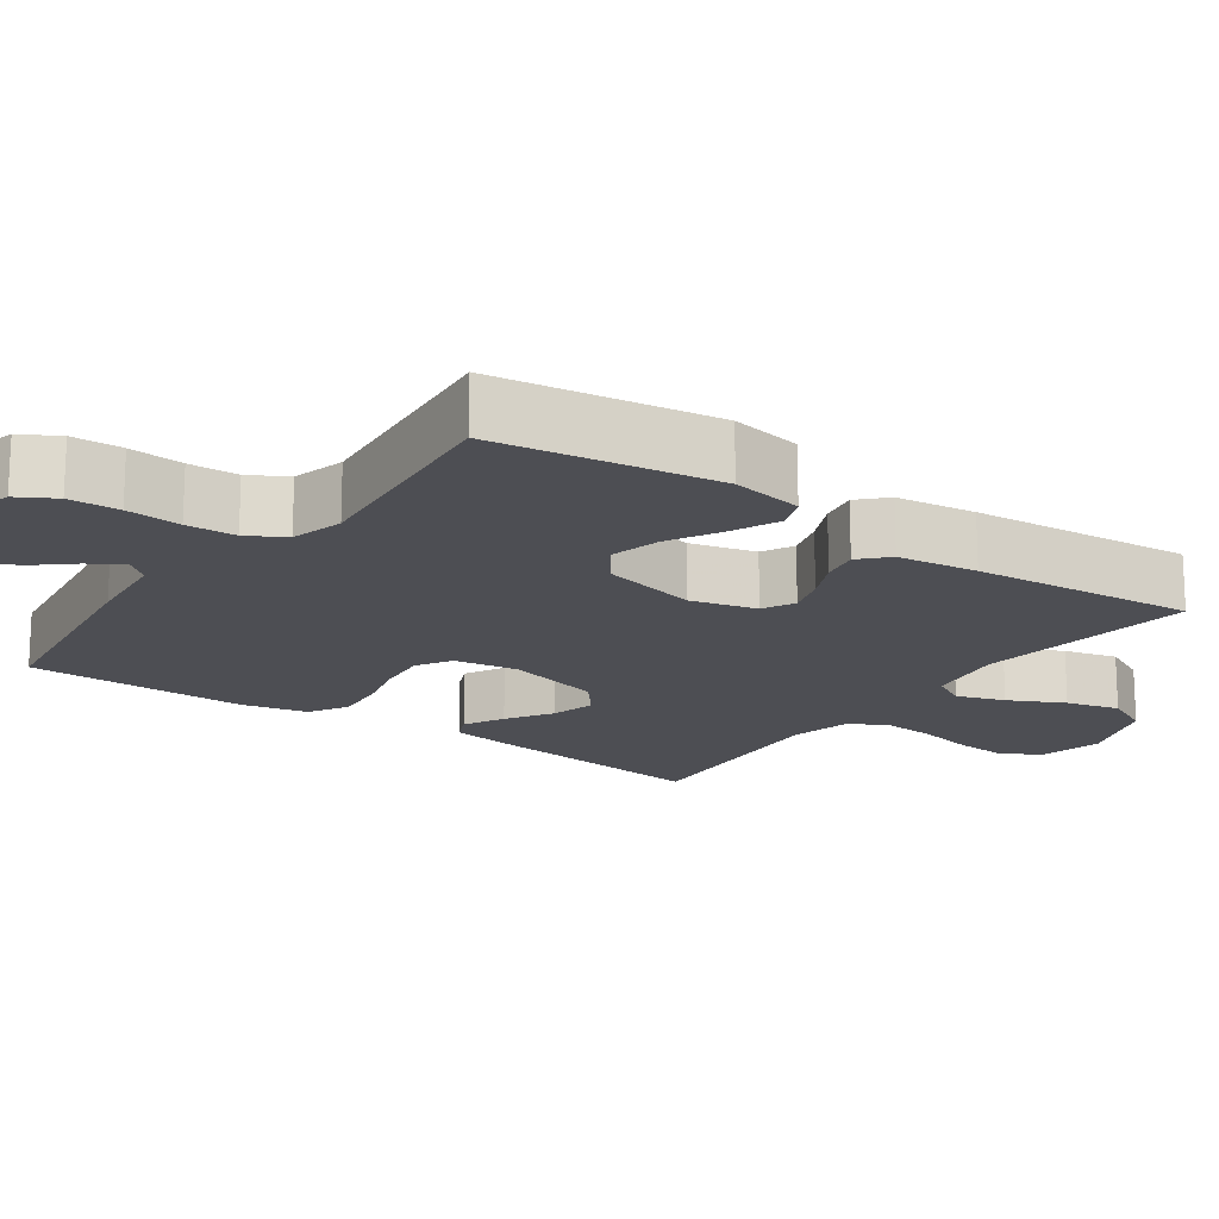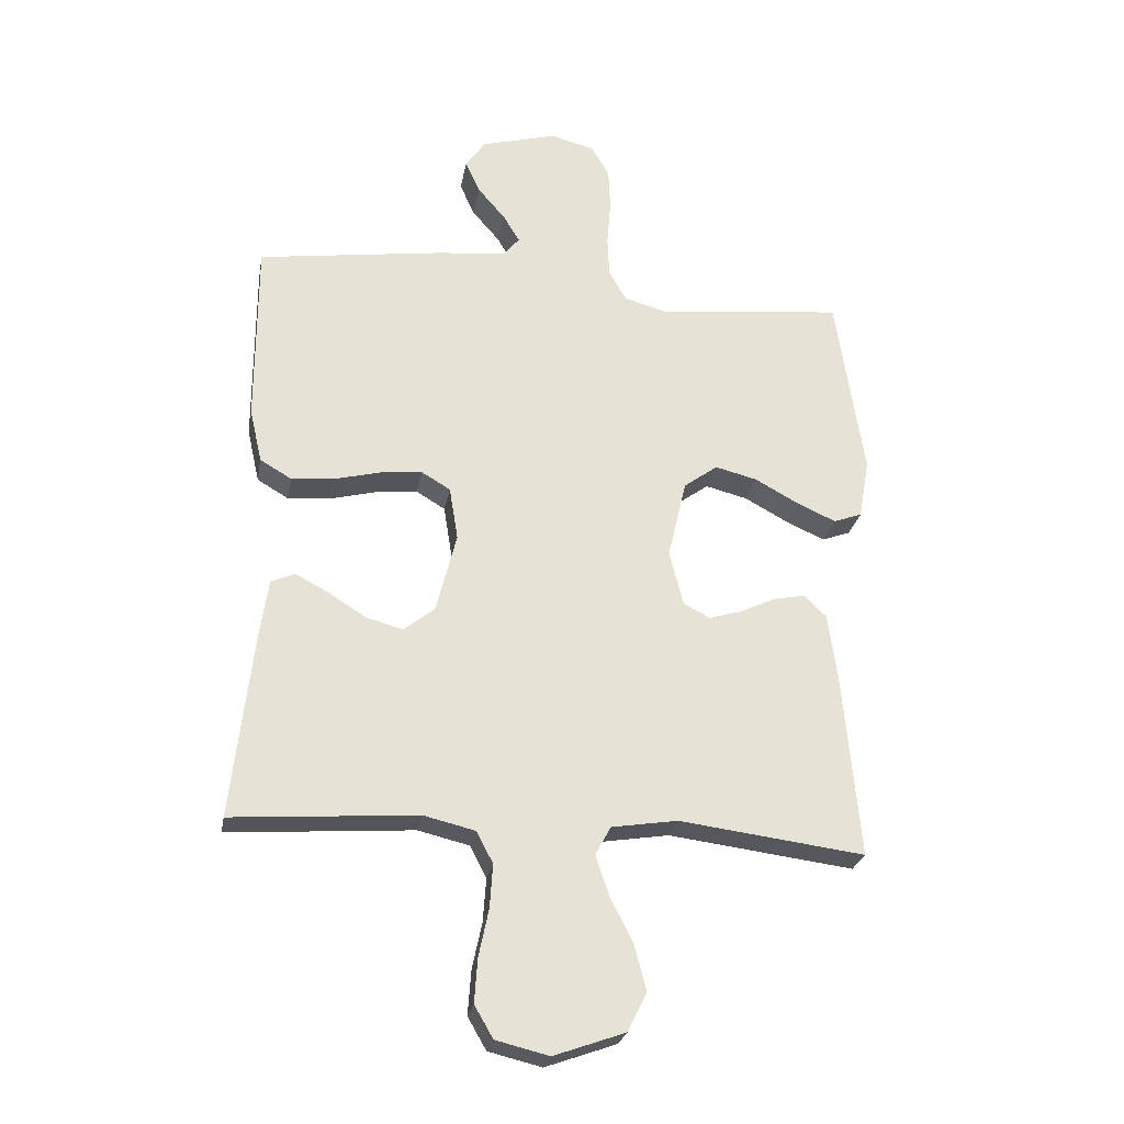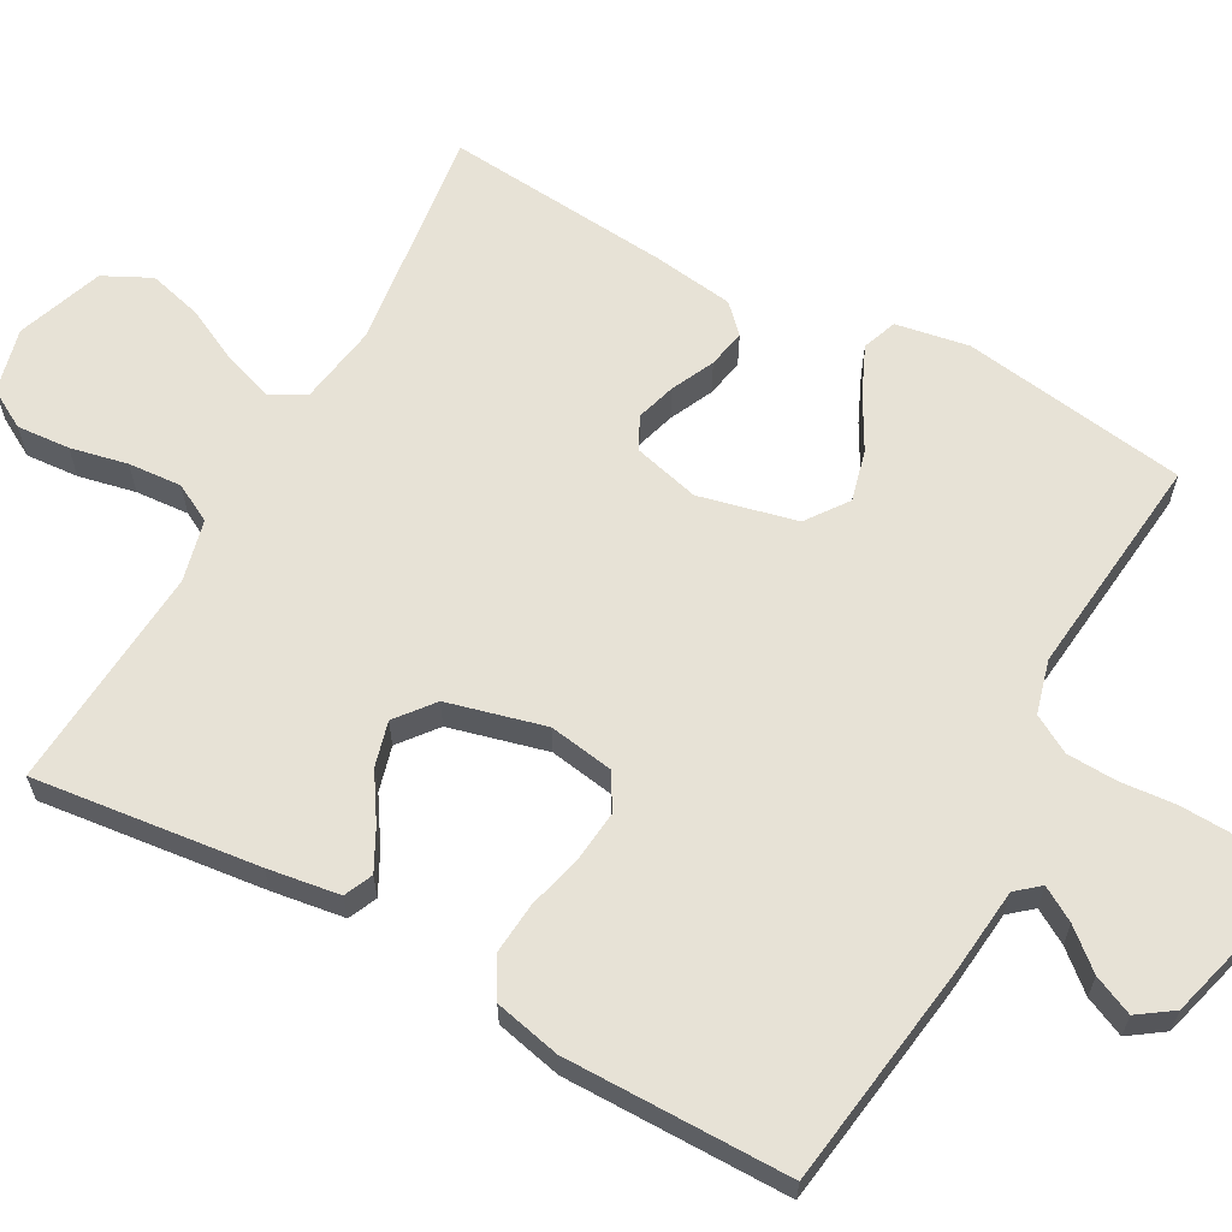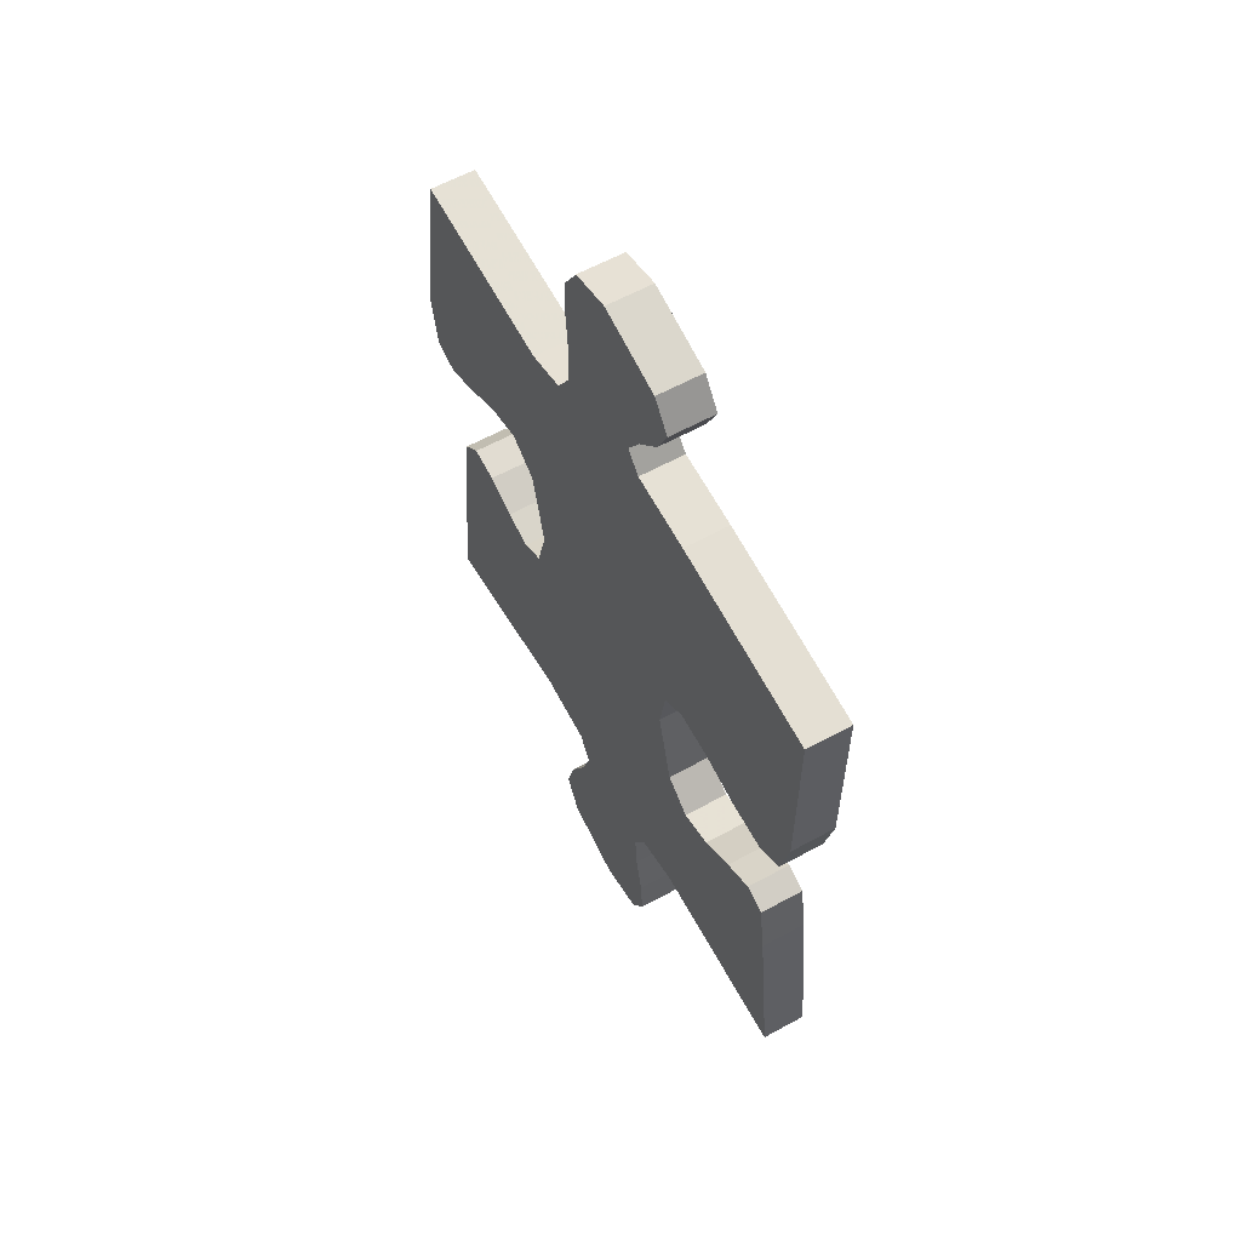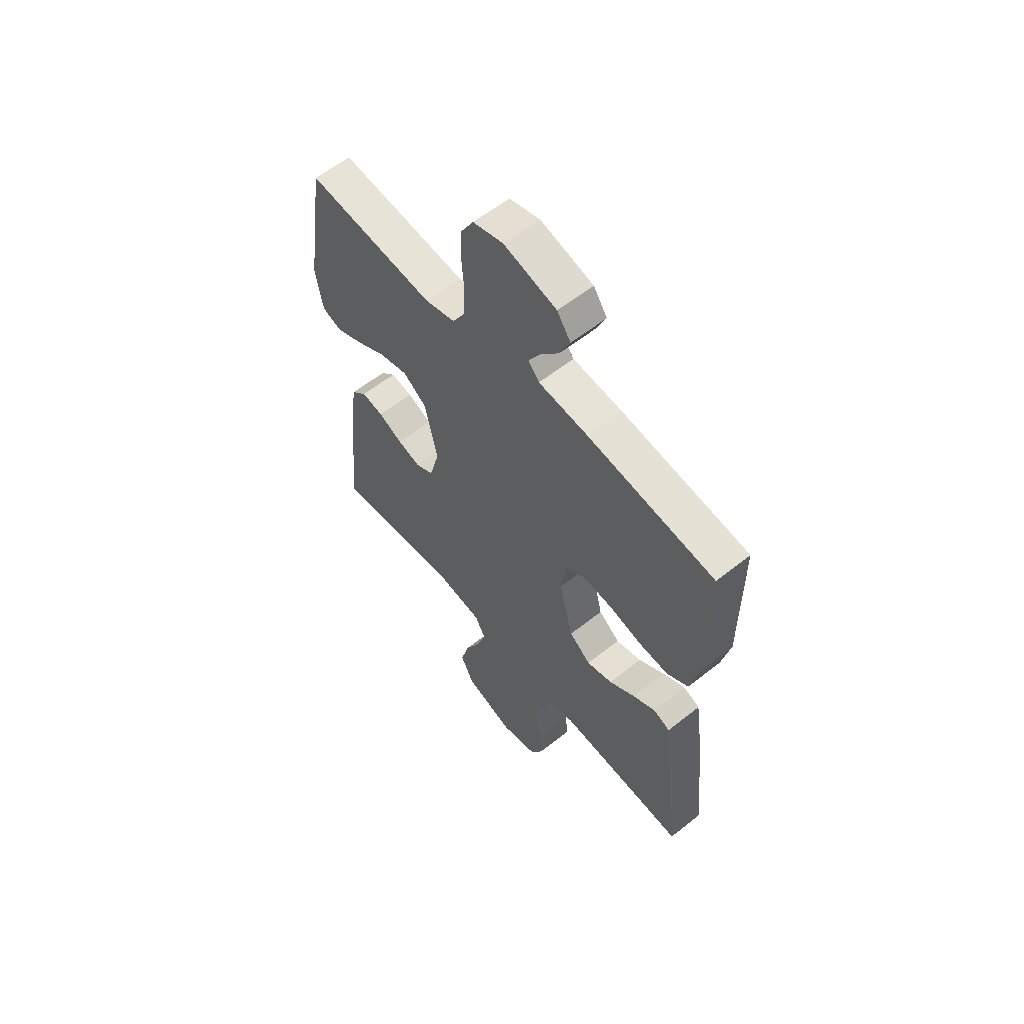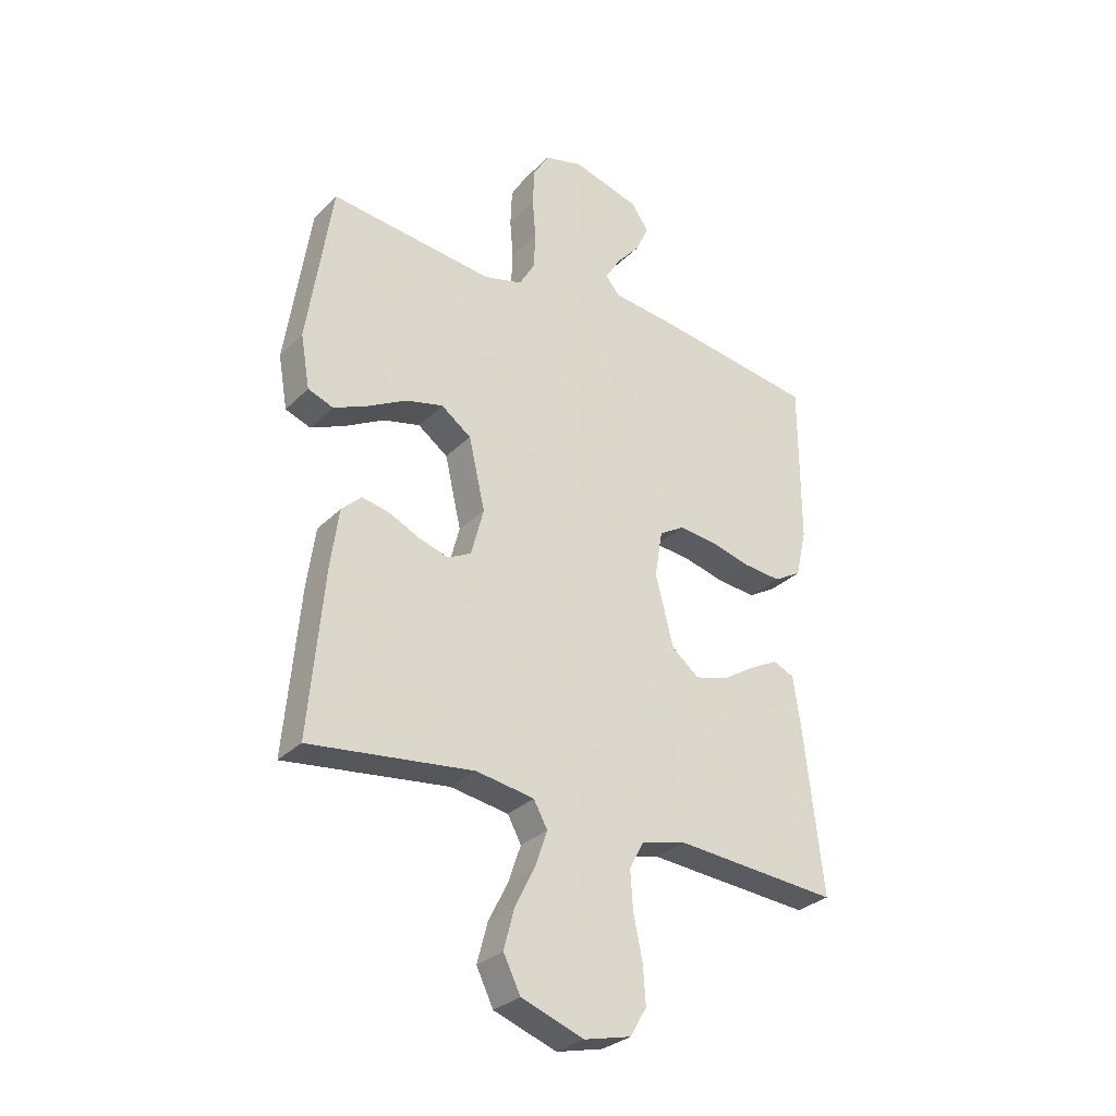
<metadata>
{"format":"obj","ext":"obj","renderer":"f3d","projection":"perspective","resolution":1024,"background":"white","views":[{"elev":-17.3,"azim":54.5,"up":"+Y"},{"elev":-25.9,"azim":-10.1,"up":"+Z"},{"elev":63.0,"azim":-61.3,"up":"+Y"},{"elev":60.4,"azim":-119.3,"up":"+Z"},{"elev":59.1,"azim":-129.3,"up":"+Z"},{"elev":-30.4,"azim":144.2,"up":"+Z"}]}
</metadata>
<code>
v 0.5 0.07 0.5
v 0.545 0.07 0.2
v 0.528 0.07 0.103
v 0.482 0.07 0.086
v 0.419 0.07 0.114
v 0.348 0.07 0.153
v 0.28 0.07 0.17
v 0.225 0.07 0.13
v 0.195 0.07 0
v 0.218 0.07 -0.088
v 0.261 0.07 -0.11
v 0.314 0.07 -0.094
v 0.371 0.07 -0.067
v 0.422 0.07 -0.057
v 0.458 0.07 -0.092
v 0.473 0.07 -0.2
v 0.5 0.07 -0.5
v 0.2 0.07 -0.462
v 0.093 0.07 -0.479
v 0.068 0.07 -0.525
v 0.09 0.07 -0.59
v 0.127 0.07 -0.664
v 0.146 0.07 -0.736
v 0.115 0.07 -0.799
v 0 0.07 -0.84
v -0.086 0.07 -0.819
v -0.116 0.07 -0.767
v -0.111 0.07 -0.696
v -0.095 0.07 -0.62
v -0.09 0.07 -0.549
v -0.117 0.07 -0.498
v -0.2 0.07 -0.478
v -0.5 0.07 -0.5
v -0.466 0.07 -0.2
v -0.452 0.07 -0.104
v -0.414 0.07 -0.087
v -0.36 0.07 -0.115
v -0.299 0.07 -0.154
v -0.239 0.07 -0.17
v -0.189 0.07 -0.13
v -0.156 0.07 0
v -0.17 0.07 0.086
v -0.217 0.07 0.114
v -0.285 0.07 0.107
v -0.36 0.07 0.088
v -0.429 0.07 0.082
v -0.48 0.07 0.112
v -0.5 0.07 0.2
v -0.5 0.07 0.5
v -0.2 0.07 0.543
v -0.086 0.07 0.555
v -0.06 0.07 0.586
v -0.087 0.07 0.631
v -0.131 0.07 0.682
v -0.155 0.07 0.735
v -0.123 0.07 0.781
v 0 0.07 0.815
v 0.071 0.07 0.796
v 0.1 0.07 0.746
v 0.103 0.07 0.678
v 0.097 0.07 0.604
v 0.1 0.07 0.537
v 0.129 0.07 0.487
v 0.2 0.07 0.468
v 0.5 0 0.5
v 0.545 0 0.2
v 0.528 0 0.103
v 0.482 0 0.086
v 0.419 0 0.114
v 0.348 0 0.153
v 0.28 0 0.17
v 0.225 0 0.13
v 0.195 0 0
v 0.218 0 -0.088
v 0.261 0 -0.11
v 0.314 0 -0.094
v 0.371 0 -0.067
v 0.422 0 -0.057
v 0.458 0 -0.092
v 0.473 0 -0.2
v 0.5 0 -0.5
v 0.2 0 -0.462
v 0.093 0 -0.479
v 0.068 0 -0.525
v 0.09 0 -0.59
v 0.127 0 -0.664
v 0.146 0 -0.736
v 0.115 0 -0.799
v 0 0 -0.84
v -0.086 0 -0.819
v -0.116 0 -0.767
v -0.111 0 -0.696
v -0.095 0 -0.62
v -0.09 0 -0.549
v -0.117 0 -0.498
v -0.2 0 -0.478
v -0.5 0 -0.5
v -0.466 0 -0.2
v -0.452 0 -0.104
v -0.414 0 -0.087
v -0.36 0 -0.115
v -0.299 0 -0.154
v -0.239 0 -0.17
v -0.189 0 -0.13
v -0.156 0 0
v -0.17 0 0.086
v -0.217 0 0.114
v -0.285 0 0.107
v -0.36 0 0.088
v -0.429 0 0.082
v -0.48 0 0.112
v -0.5 0 0.2
v -0.5 0 0.5
v -0.2 0 0.543
v -0.086 0 0.555
v -0.06 0 0.586
v -0.087 0 0.631
v -0.131 0 0.682
v -0.155 0 0.735
v -0.123 0 0.781
v 0 0 0.815
v 0.071 0 0.796
v 0.1 0 0.746
v 0.103 0 0.678
v 0.097 0 0.604
v 0.1 0 0.537
v 0.129 0 0.487
v 0.2 0 0.468
f 58 59 60 61
f 58 61 62
f 57 58 62
f 56 57 62
f 53 54 55 56
f 52 53 56 62
f 51 52 62 63
f 49 50 51 63
f 44 45 46 47
f 43 44 47 48
f 35 36 37 38
f 33 34 35 38
f 32 33 38 39
f 31 32 39 40
f 26 27 28 29
f 26 29 30
f 25 26 30
f 24 25 30
f 21 22 23 24
f 20 21 24 30
f 19 20 30 31
f 15 16 17 18
f 12 13 14 15
f 11 12 15 18
f 10 11 18 19
f 3 4 5 6
f 1 2 3 6
f 64 1 6 7
f 63 64 7 8
f 43 48 49 63
f 42 43 63 8
f 41 42 8 9
f 19 31 40 41
f 9 10 19 41
f 125 124 123 122
f 126 125 122
f 126 122 121
f 126 121 120
f 120 119 118 117
f 126 120 117 116
f 127 126 116 115
f 127 115 114 113
f 111 110 109 108
f 112 111 108 107
f 102 101 100 99
f 102 99 98 97
f 103 102 97 96
f 104 103 96 95
f 93 92 91 90
f 94 93 90
f 94 90 89
f 94 89 88
f 88 87 86 85
f 94 88 85 84
f 95 94 84 83
f 82 81 80 79
f 79 78 77 76
f 82 79 76 75
f 83 82 75 74
f 70 69 68 67
f 70 67 66 65
f 71 70 65 128
f 72 71 128 127
f 127 113 112 107
f 72 127 107 106
f 73 72 106 105
f 105 104 95 83
f 105 83 74 73
f 1 65 66 2
f 2 66 67 3
f 3 67 68 4
f 4 68 69 5
f 5 69 70 6
f 6 70 71 7
f 7 71 72 8
f 8 72 73 9
f 9 73 74 10
f 10 74 75 11
f 11 75 76 12
f 12 76 77 13
f 13 77 78 14
f 14 78 79 15
f 15 79 80 16
f 16 80 81 17
f 17 81 82 18
f 18 82 83 19
f 19 83 84 20
f 20 84 85 21
f 21 85 86 22
f 22 86 87 23
f 23 87 88 24
f 24 88 89 25
f 25 89 90 26
f 26 90 91 27
f 27 91 92 28
f 28 92 93 29
f 29 93 94 30
f 30 94 95 31
f 31 95 96 32
f 32 96 97 33
f 33 97 98 34
f 34 98 99 35
f 35 99 100 36
f 36 100 101 37
f 37 101 102 38
f 38 102 103 39
f 39 103 104 40
f 40 104 105 41
f 41 105 106 42
f 42 106 107 43
f 43 107 108 44
f 44 108 109 45
f 45 109 110 46
f 46 110 111 47
f 47 111 112 48
f 48 112 113 49
f 49 113 114 50
f 50 114 115 51
f 51 115 116 52
f 52 116 117 53
f 53 117 118 54
f 54 118 119 55
f 55 119 120 56
f 56 120 121 57
f 57 121 122 58
f 58 122 123 59
f 59 123 124 60
f 60 124 125 61
f 61 125 126 62
f 62 126 127 63
f 63 127 128 64
f 64 128 65 1

</code>
